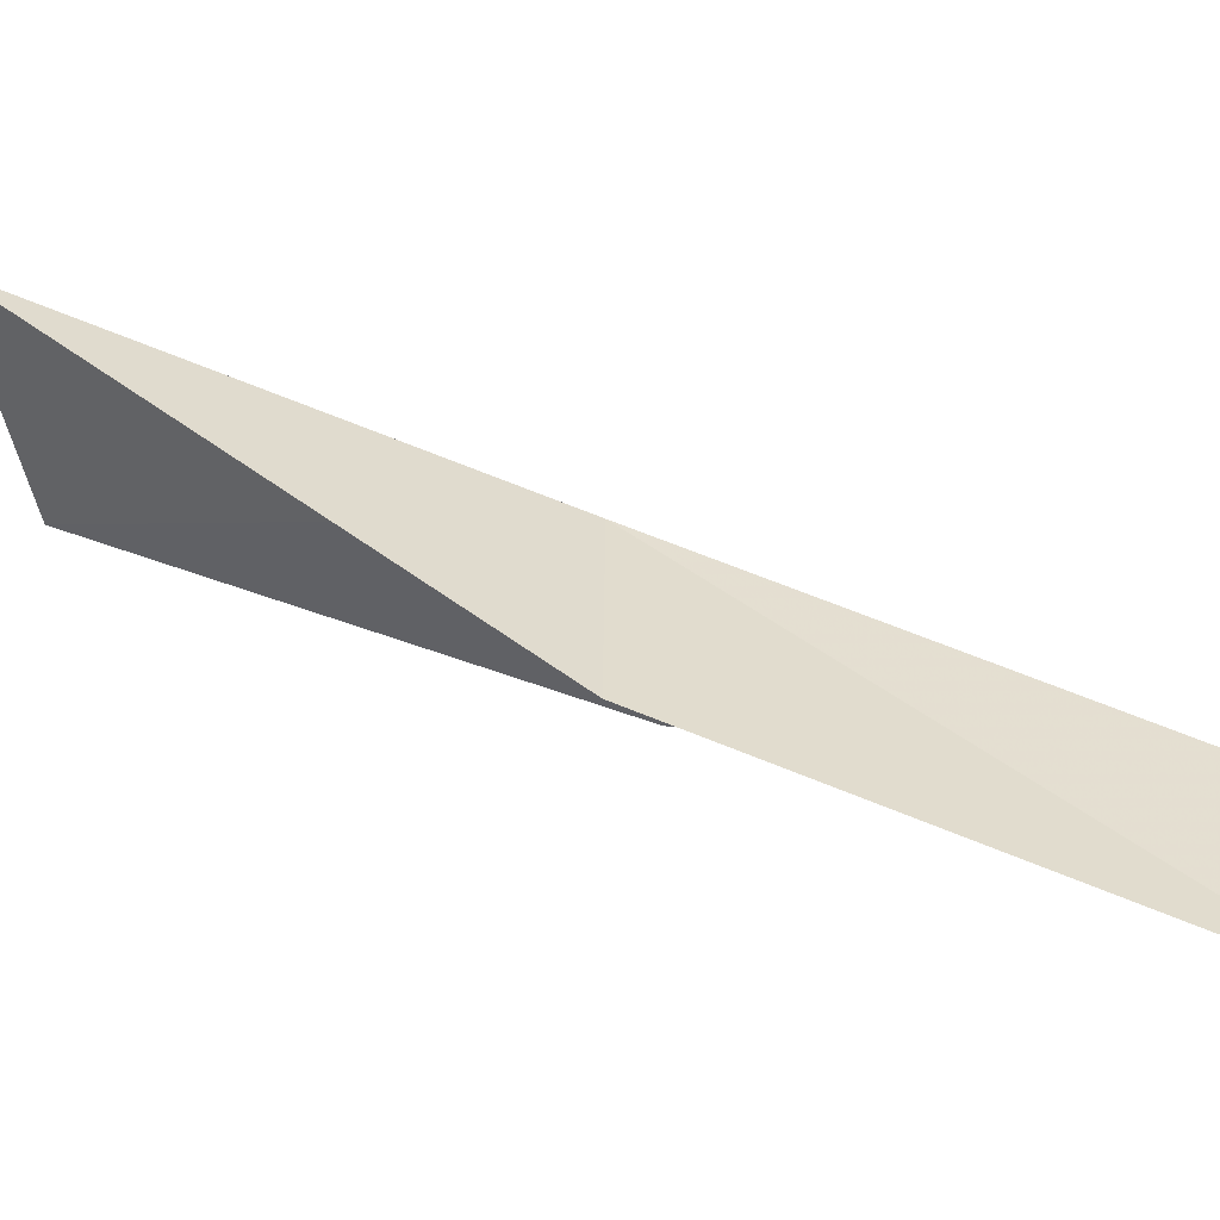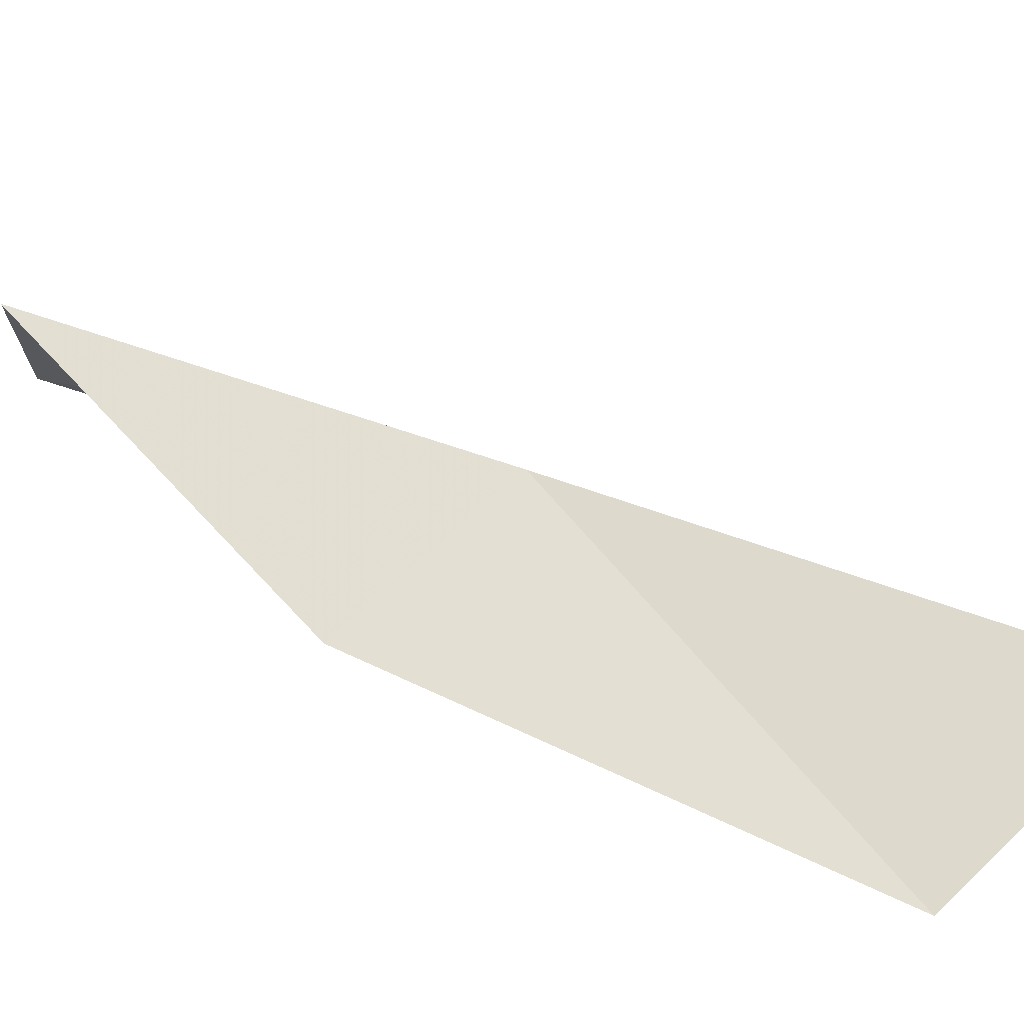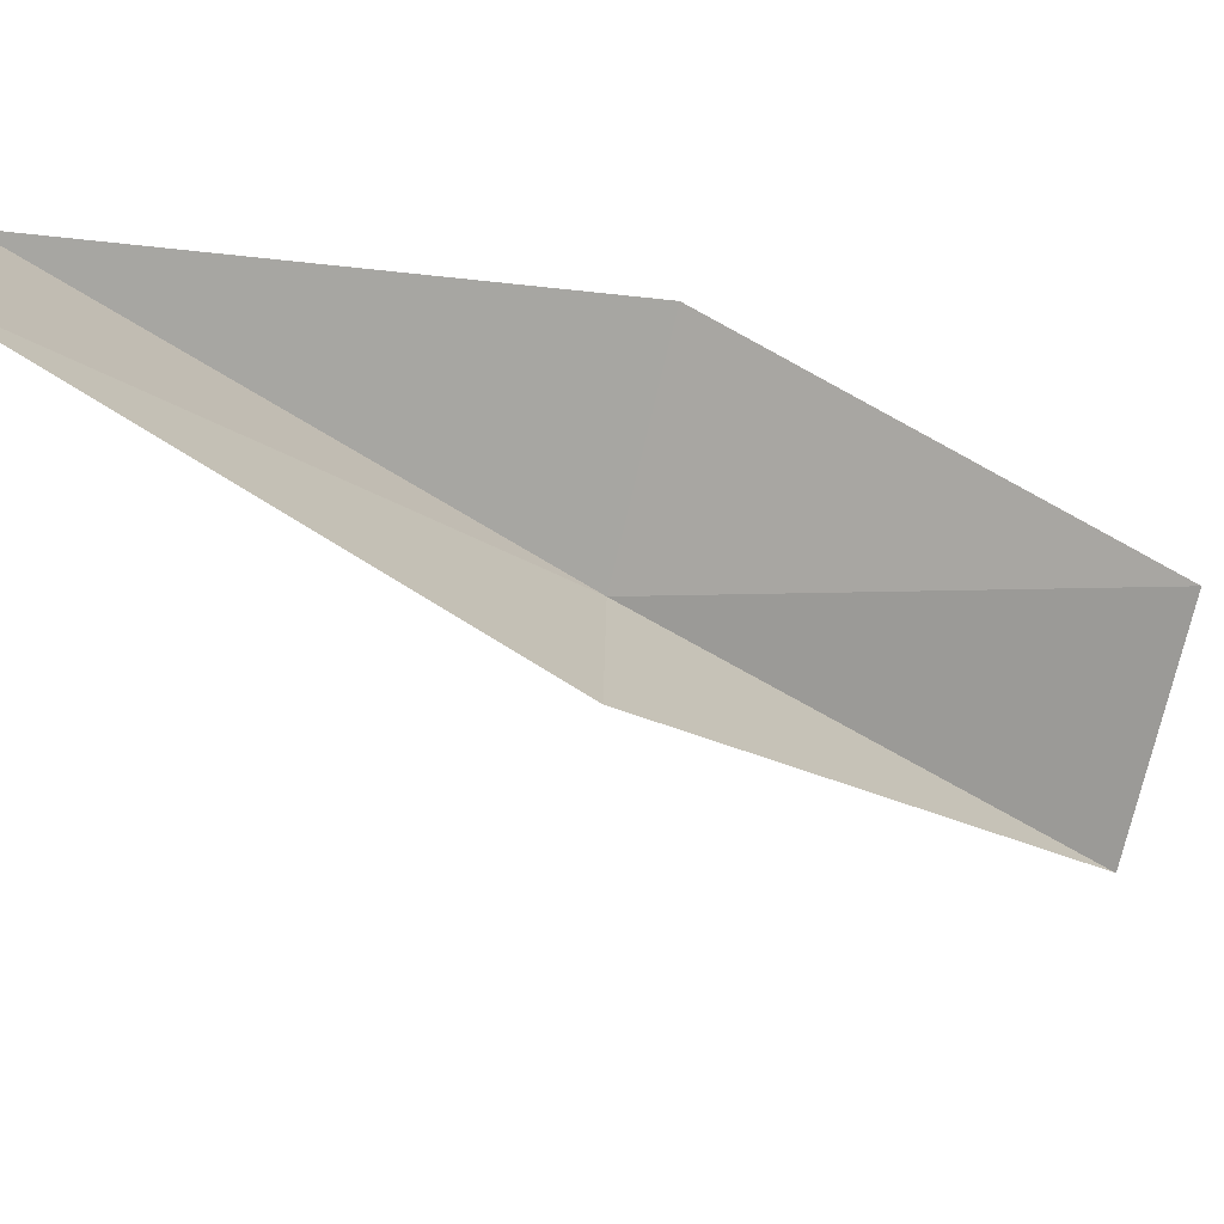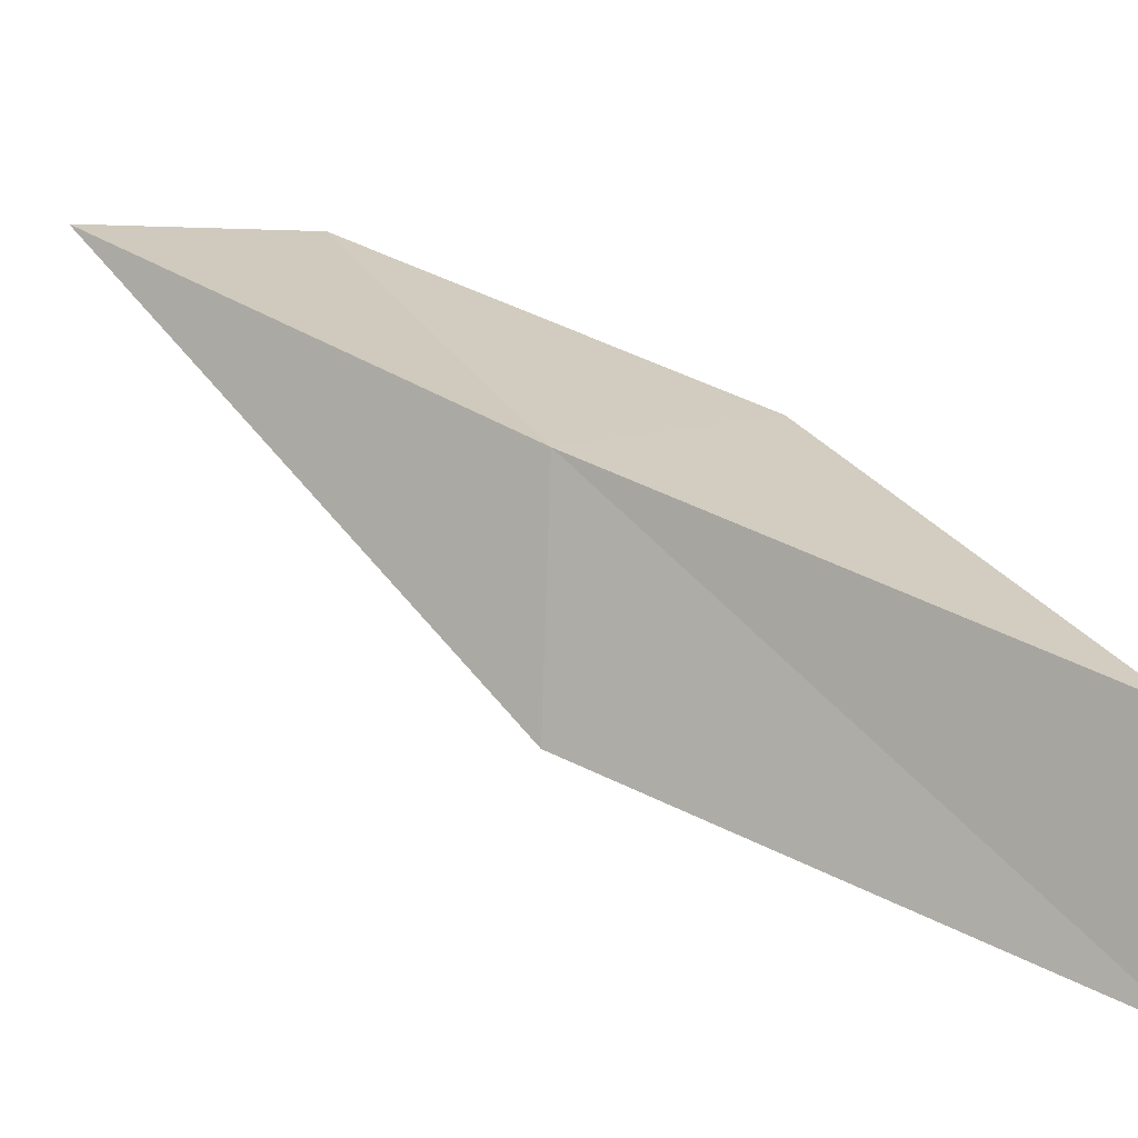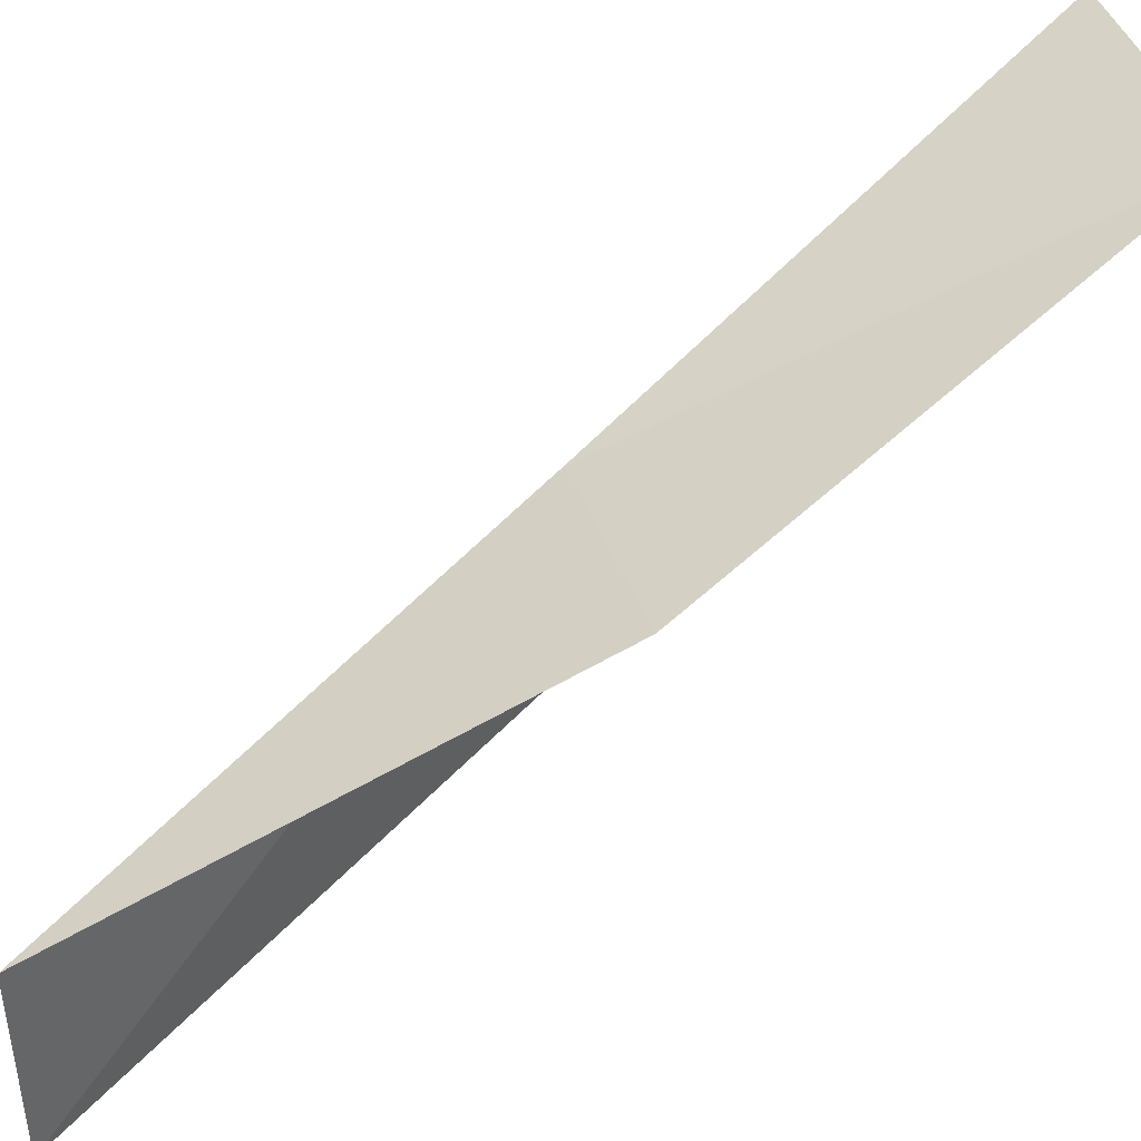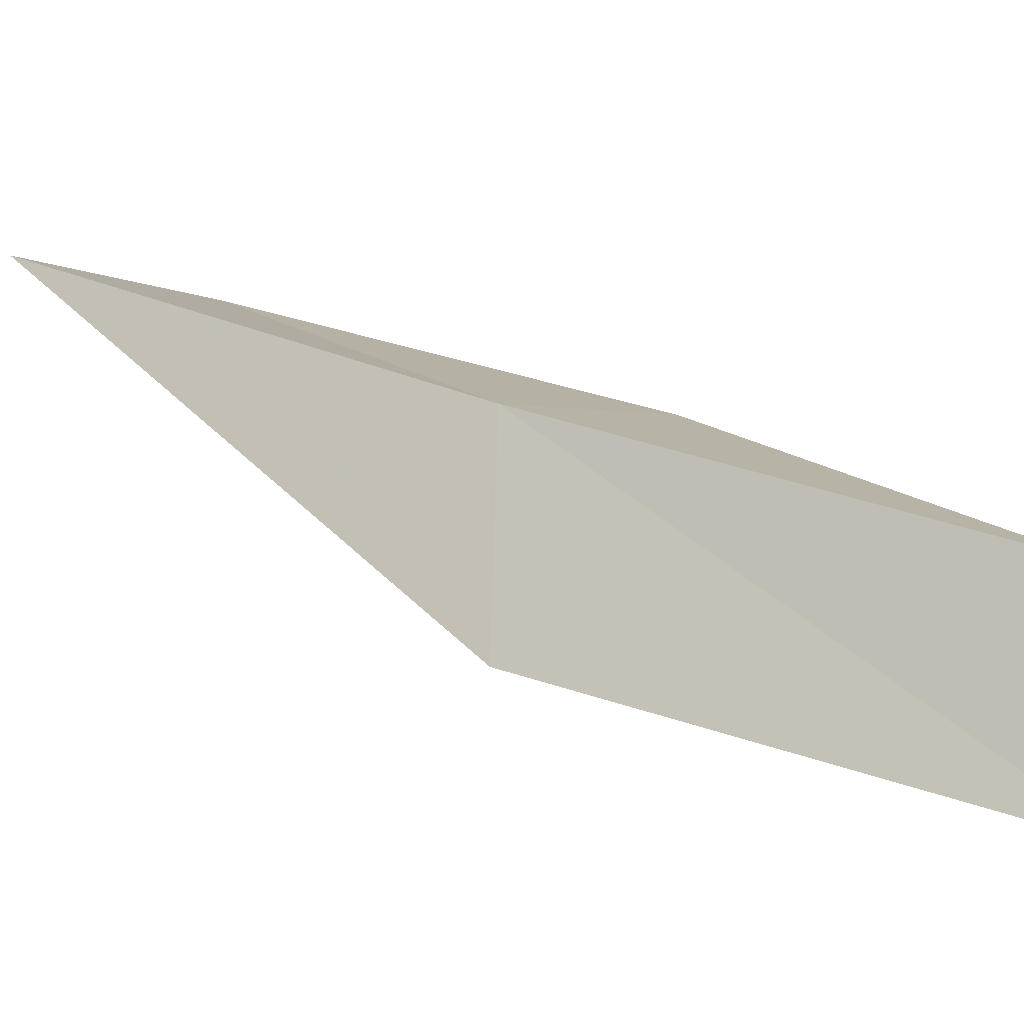
<metadata>
{"format":"obj","ext":"obj","renderer":"f3d","projection":"perspective","resolution":1024,"background":"white","views":[{"elev":-54.3,"azim":101.6,"up":"+Y"},{"elev":75.0,"azim":-43.5,"up":"+Y"},{"elev":-73.5,"azim":-103.9,"up":"+Y"},{"elev":-1.2,"azim":147.5,"up":"+Y"},{"elev":43.2,"azim":-106.6,"up":"+Y"},{"elev":-13.9,"azim":137.2,"up":"+Y"}]}
</metadata>
<code>
v 39.13 -1.599 34.87
v 39.21 -3.685 34.87
v 40.85 0.3184 39.23
v 38.57 0.4207 39.23
v 37.12 -1.301 34.87
v 37.29 -5.302 30.51
v 37.32 -3.351 30.51
f 1 3 2
f 1 5 4
f 1 4 3
f 1 6 7
f 1 2 6
f 1 7 5

</code>
